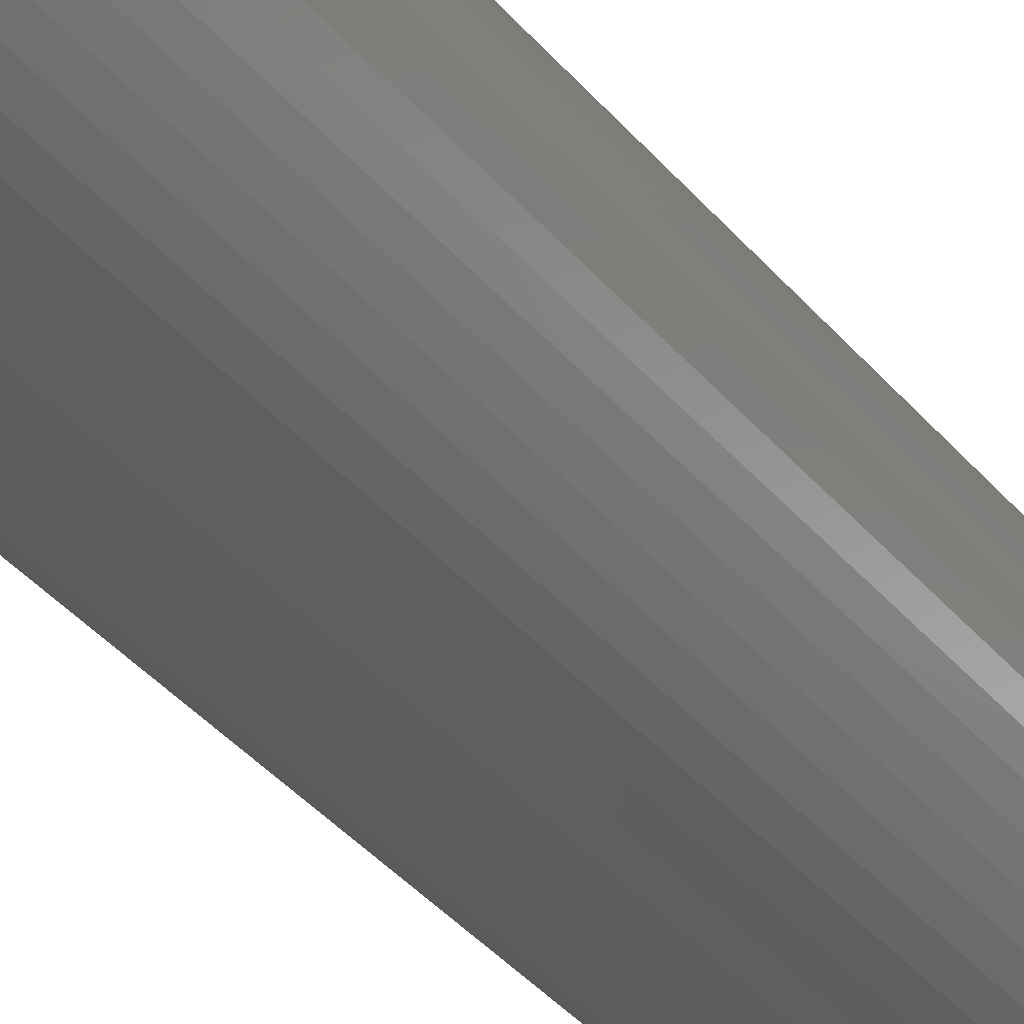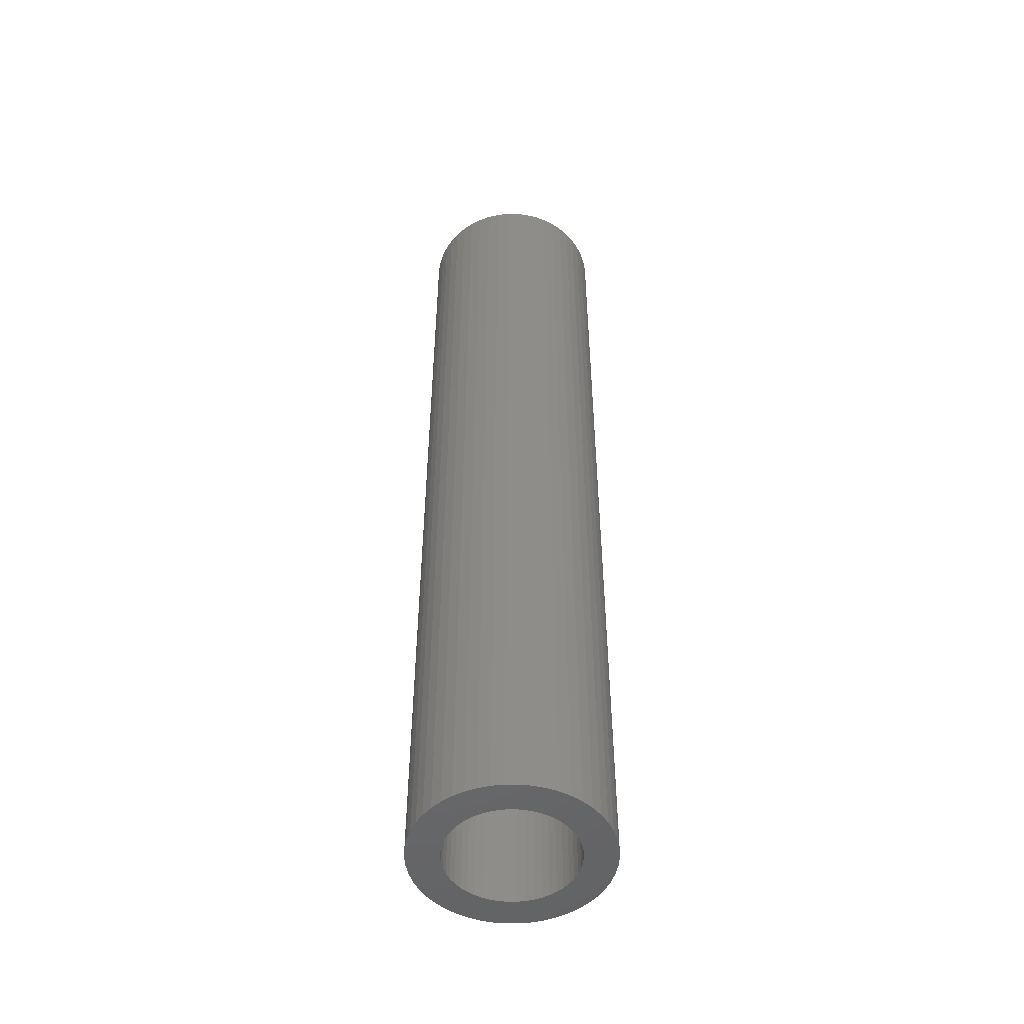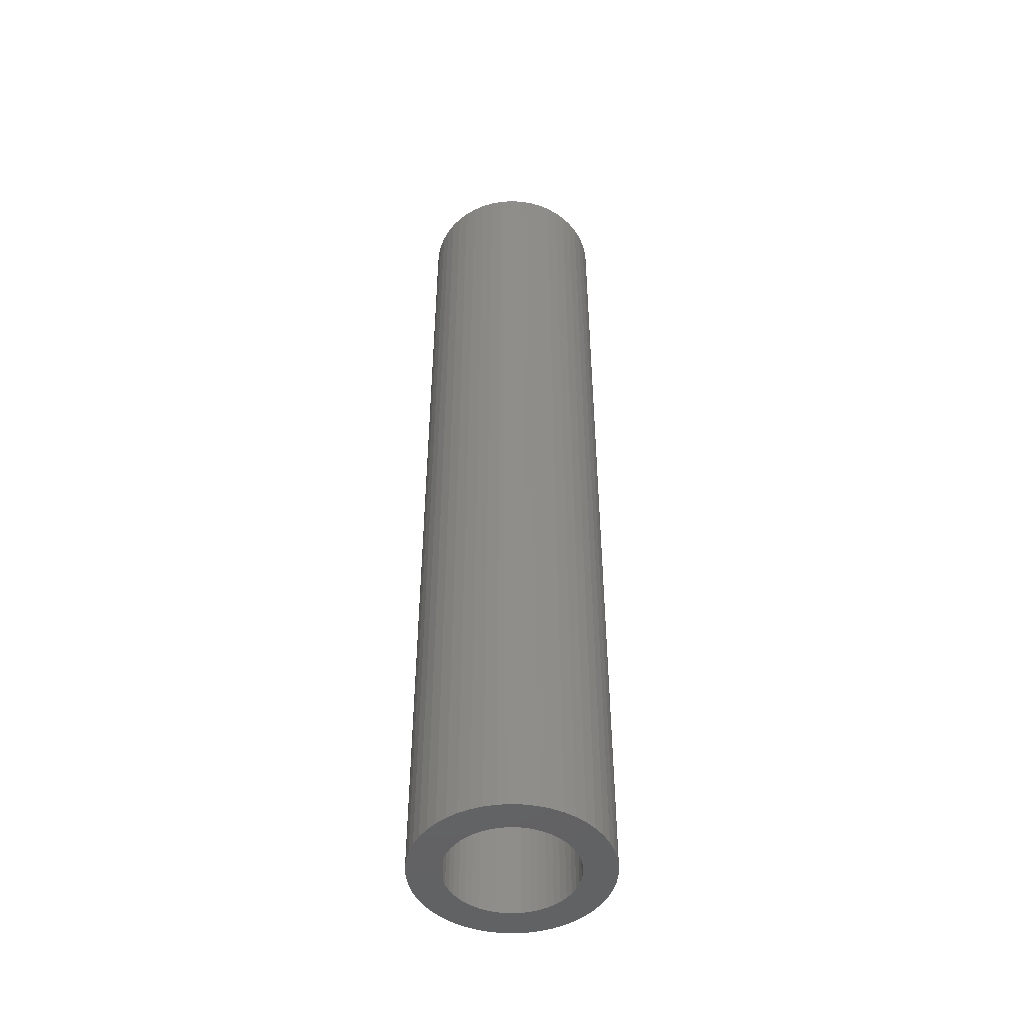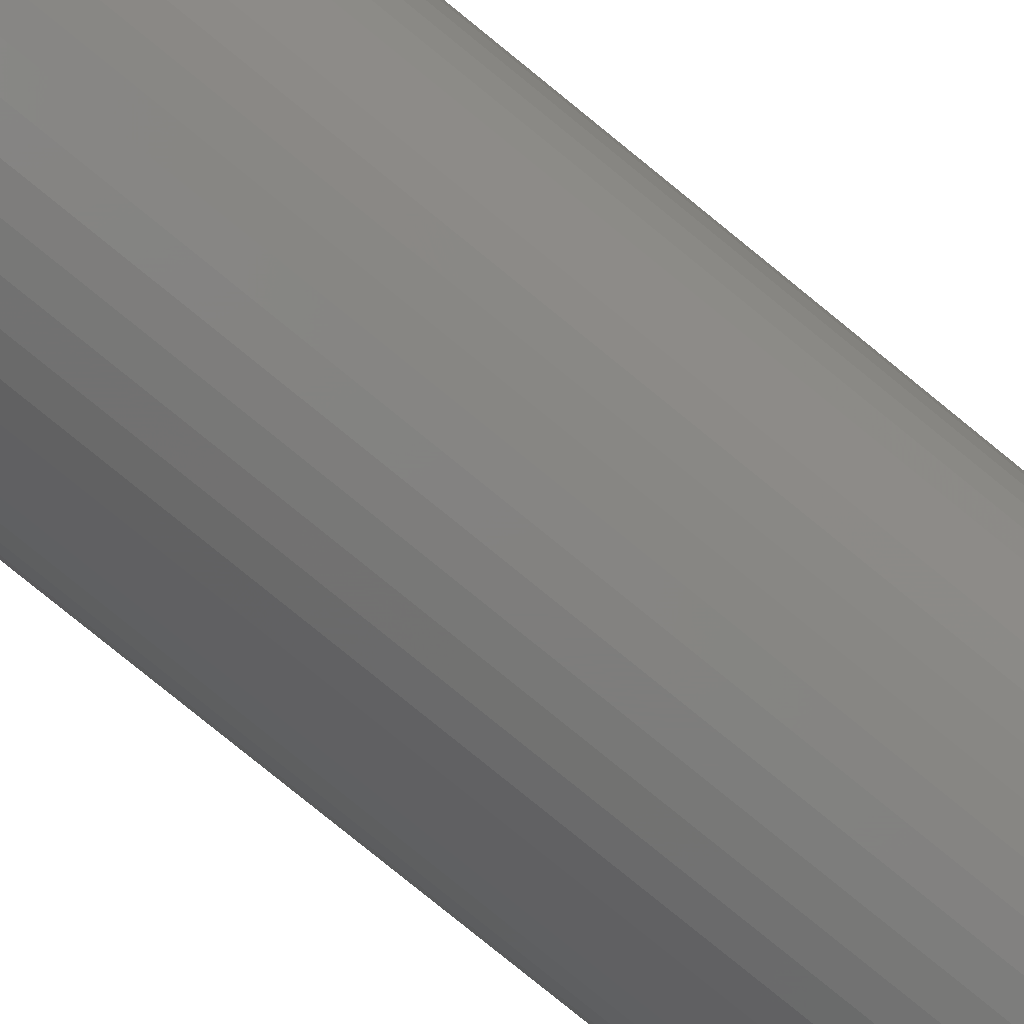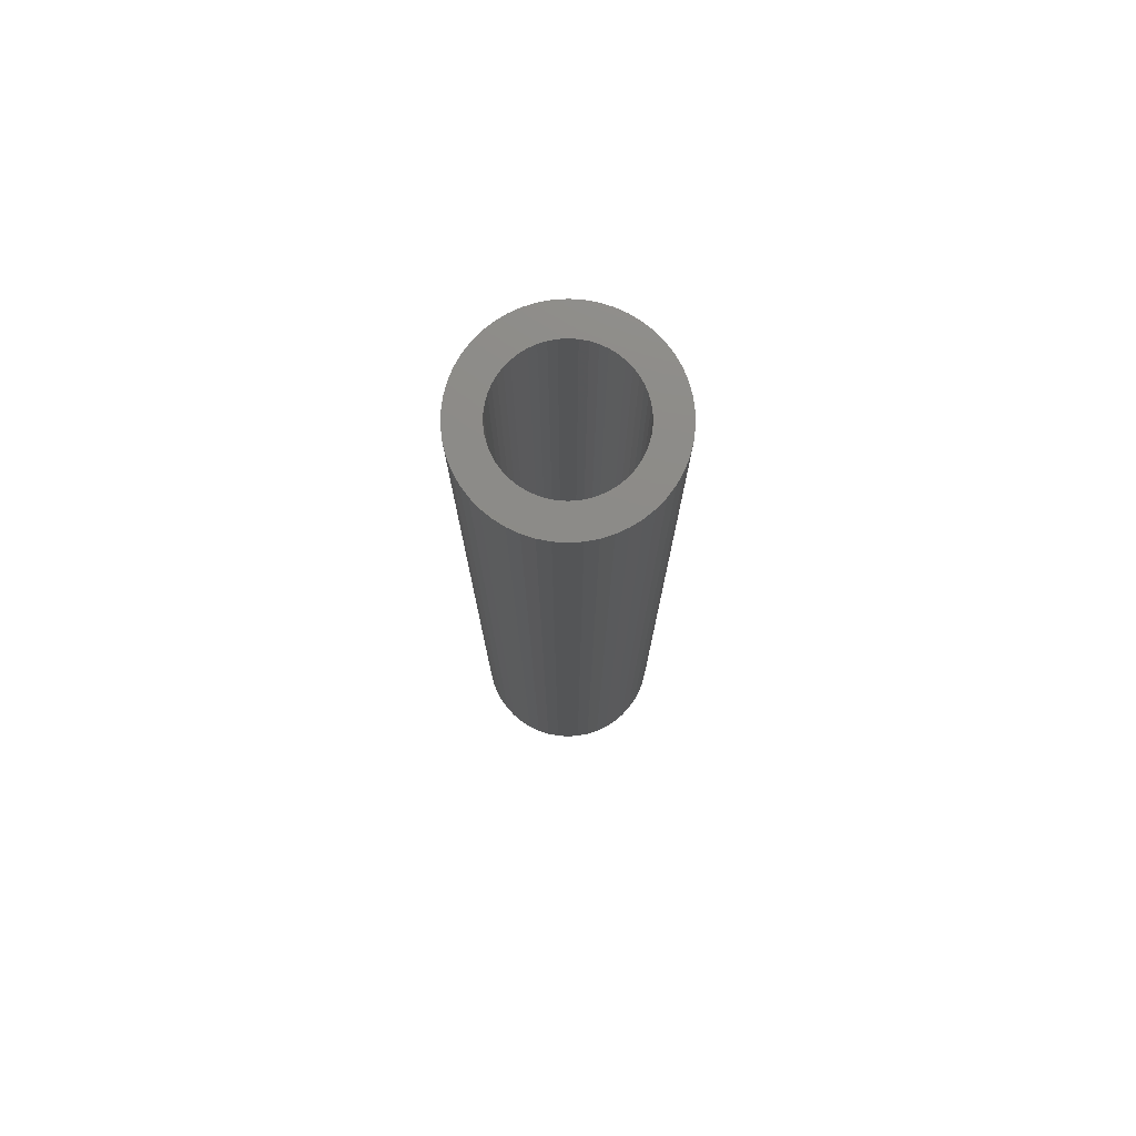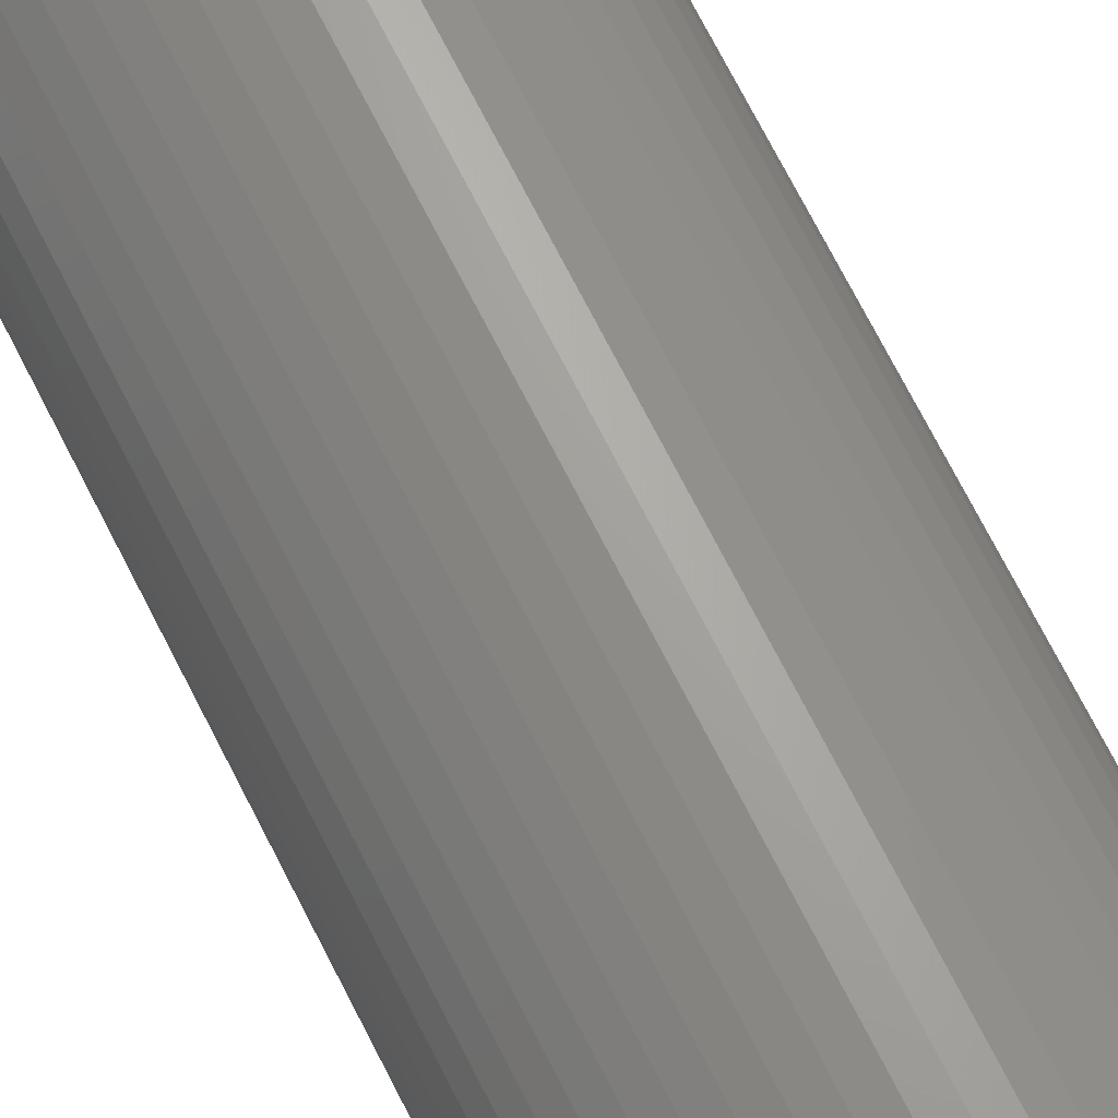
<metadata>
{"format":"stl","ext":"stl","renderer":"f3d","projection":"perspective","resolution":1024,"background":"white","views":[{"elev":-35.1,"azim":33.0,"up":"+Y"},{"elev":-50.3,"azim":-144.0,"up":"+Z"},{"elev":-47.8,"azim":141.2,"up":"+Z"},{"elev":-76.9,"azim":50.6,"up":"+Y"},{"elev":76.5,"azim":-118.7,"up":"+Z"},{"elev":68.0,"azim":153.6,"up":"+Y"}]}
</metadata>
<code>
# stl→obj: 200 verts, 400 faces
v 1.5 0 7.5
v 1.488 0.188 -7.5
v 1.488 0.188 7.5
v 1.5 0 -7.5
v -1.5 0 -7.5
v -1.488 0.188 7.5
v -1.488 0.188 -7.5
v -1.5 0 7.5
v 0.09418 1.497 -7.5
v -0.09418 1.497 7.5
v 0.09418 1.497 7.5
v -0.09418 1.497 -7.5
v -0.09418 -1.497 -7.5
v 0.09418 -1.497 7.5
v -0.09418 -1.497 7.5
v 0.09418 -1.497 -7.5
v 1.093 1.027 -7.5
v 0.9561 1.156 7.5
v 1.093 1.027 7.5
v 0.9561 1.156 -7.5
v -0.9561 1.156 -7.5
v -1.093 1.027 7.5
v -0.9561 1.156 7.5
v -1.093 1.027 -7.5
v -0.4635 1.427 -7.5
v -0.6387 1.357 7.5
v -0.4635 1.427 7.5
v -0.6387 1.357 -7.5
v 1.214 -0.8817 7.5
v 1.314 -0.7226 -7.5
v 1.314 -0.7226 7.5
v 1.214 -0.8817 -7.5
v 1.395 0.5522 7.5
v 1.314 0.7226 -7.5
v 1.314 0.7226 7.5
v 1.395 0.5522 -7.5
v 1.453 0.373 -7.5
v 1.453 0.373 7.5
v 0.6387 1.357 -7.5
v 0.4635 1.427 7.5
v 0.6387 1.357 7.5
v 0.4635 1.427 -7.5
v 0.2811 1.473 7.5
v 0.2811 1.473 -7.5
v 0.8037 1.266 -7.5
v 0.8037 1.266 7.5
v -1.395 0.5522 -7.5
v -1.314 0.7226 7.5
v -1.314 0.7226 -7.5
v -1.395 0.5522 7.5
v -1.453 0.373 -7.5
v -1.453 0.373 7.5
v -0.2811 1.473 7.5
v -0.2811 1.473 -7.5
v 0.2811 -1.473 7.5
v 0.2811 -1.473 -7.5
v 0.4635 -1.427 -7.5
v 0.6387 -1.357 7.5
v 0.4635 -1.427 7.5
v 0.6387 -1.357 -7.5
v 1.214 0.8817 7.5
v 1.214 0.8817 -7.5
v -1.214 0.8817 7.5
v -1.214 0.8817 -7.5
v 1 0 7.5
v 0.9921 0.1253 7.5
v 1.488 -0.188 7.5
v 0.9686 0.2487 7.5
v 0.9921 -0.1253 7.5
v 0.9298 0.3681 7.5
v 1.453 -0.373 7.5
v 0.8763 0.4818 7.5
v 0.9686 -0.2487 7.5
v 0.809 0.5878 7.5
v 1.395 -0.5522 7.5
v 0.9298 -0.3681 7.5
v 0.729 0.6845 7.5
v 0.6374 0.7705 7.5
v 0.5358 0.8443 7.5
v 0.4258 0.9048 7.5
v 0.309 0.9511 7.5
v 0.1874 0.9823 7.5
v 0.06279 0.998 7.5
v -0.06279 0.998 7.5
v -0.1874 0.9823 7.5
v -0.309 0.9511 7.5
v -0.4258 0.9048 7.5
v -0.5358 0.8443 7.5
v -0.8037 1.266 7.5
v -0.6374 0.7705 7.5
v -0.729 0.6845 7.5
v -0.809 0.5878 7.5
v -0.8763 0.4818 7.5
v -0.9298 0.3681 7.5
v 0.8763 -0.4818 7.5
v 0.809 -0.5878 7.5
v 1.093 -1.027 7.5
v 0.729 -0.6845 7.5
v 0.9561 -1.156 7.5
v 0.6374 -0.7705 7.5
v 0.8037 -1.266 7.5
v 0.5358 -0.8443 7.5
v 0.4258 -0.9048 7.5
v 0.309 -0.9511 7.5
v 0.1874 -0.9823 7.5
v 0.06279 -0.998 7.5
v -0.06279 -0.998 7.5
v -0.1874 -0.9823 7.5
v -0.2811 -1.473 7.5
v -0.309 -0.9511 7.5
v -0.4635 -1.427 7.5
v -0.4258 -0.9048 7.5
v -0.6387 -1.357 7.5
v -0.5358 -0.8443 7.5
v -0.8037 -1.266 7.5
v -0.6374 -0.7705 7.5
v -0.9561 -1.156 7.5
v -0.729 -0.6845 7.5
v -1.093 -1.027 7.5
v -0.809 -0.5878 7.5
v -1.214 -0.8817 7.5
v -0.8763 -0.4818 7.5
v -1.314 -0.7226 7.5
v -0.9298 -0.3681 7.5
v -1.395 -0.5522 7.5
v -0.9686 -0.2487 7.5
v -1.453 -0.373 7.5
v -0.9921 -0.1253 7.5
v -1.488 -0.188 7.5
v -1 0 7.5
v -0.9686 0.2487 7.5
v -0.9921 0.1253 7.5
v -0.8037 1.266 -7.5
v 1.488 -0.188 -7.5
v 0.8037 -1.266 -7.5
v 0.9561 -1.156 -7.5
v 1.093 -1.027 -7.5
v 1.453 -0.373 -7.5
v 1 0 -7.5
v 0.9921 -0.1253 -7.5
v 0.9686 -0.2487 -7.5
v 1.395 -0.5522 -7.5
v 0.9921 0.1253 -7.5
v 0.9298 -0.3681 -7.5
v 0.8763 -0.4818 -7.5
v 0.9686 0.2487 -7.5
v 0.809 -0.5878 -7.5
v 0.9298 0.3681 -7.5
v 0.729 -0.6845 -7.5
v 0.6374 -0.7705 -7.5
v 0.5358 -0.8443 -7.5
v 0.4258 -0.9048 -7.5
v 0.309 -0.9511 -7.5
v 0.1874 -0.9823 -7.5
v 0.06279 -0.998 -7.5
v -0.06279 -0.998 -7.5
v -0.1874 -0.9823 -7.5
v -0.2811 -1.473 -7.5
v -0.309 -0.9511 -7.5
v -0.4635 -1.427 -7.5
v -0.4258 -0.9048 -7.5
v -0.6387 -1.357 -7.5
v -0.5358 -0.8443 -7.5
v -0.8037 -1.266 -7.5
v -0.6374 -0.7705 -7.5
v -0.9561 -1.156 -7.5
v -0.729 -0.6845 -7.5
v -1.093 -1.027 -7.5
v -0.809 -0.5878 -7.5
v -1.214 -0.8817 -7.5
v -0.8763 -0.4818 -7.5
v -1.314 -0.7226 -7.5
v -0.9298 -0.3681 -7.5
v -1.395 -0.5522 -7.5
v 0.8763 0.4818 -7.5
v 0.809 0.5878 -7.5
v 0.729 0.6845 -7.5
v 0.6374 0.7705 -7.5
v 0.5358 0.8443 -7.5
v 0.4258 0.9048 -7.5
v 0.309 0.9511 -7.5
v 0.1874 0.9823 -7.5
v 0.06279 0.998 -7.5
v -0.06279 0.998 -7.5
v -0.1874 0.9823 -7.5
v -0.309 0.9511 -7.5
v -0.4258 0.9048 -7.5
v -0.5358 0.8443 -7.5
v -0.6374 0.7705 -7.5
v -0.729 0.6845 -7.5
v -0.809 0.5878 -7.5
v -0.8763 0.4818 -7.5
v -0.9298 0.3681 -7.5
v -0.9686 0.2487 -7.5
v -0.9921 0.1253 -7.5
v -1 0 -7.5
v -0.9686 -0.2487 -7.5
v -1.453 -0.373 -7.5
v -0.9921 -0.1253 -7.5
v -1.488 -0.188 -7.5
f 1 2 3
f 2 1 4
f 5 6 7
f 6 5 8
f 9 10 11
f 10 9 12
f 13 14 15
f 14 13 16
f 17 18 19
f 18 17 20
f 21 22 23
f 22 21 24
f 25 26 27
f 26 25 28
f 29 30 31
f 30 29 32
f 33 34 35
f 34 33 36
f 3 37 38
f 37 3 2
f 39 40 41
f 40 39 42
f 42 43 40
f 43 42 44
f 45 41 46
f 41 45 39
f 47 48 49
f 48 47 50
f 51 50 47
f 50 51 52
f 12 53 10
f 53 12 54
f 16 55 14
f 55 16 56
f 57 58 59
f 58 57 60
f 38 36 33
f 36 38 37
f 61 17 19
f 17 61 62
f 35 62 61
f 62 35 34
f 44 11 43
f 11 44 9
f 20 46 18
f 46 20 45
f 49 63 64
f 63 49 48
f 64 22 24
f 22 64 63
f 7 52 51
f 52 7 6
f 65 1 3
f 66 3 38
f 1 65 67
f 68 38 33
f 69 67 65
f 70 33 35
f 67 69 71
f 72 35 61
f 73 71 69
f 74 61 19
f 71 73 75
f 76 75 73
f 3 66 65
f 38 68 66
f 77 19 18
f 33 70 68
f 35 72 70
f 61 74 72
f 78 18 46
f 19 77 74
f 79 46 41
f 18 78 77
f 46 79 78
f 80 41 40
f 41 80 79
f 40 81 80
f 43 81 40
f 43 82 81
f 11 82 43
f 11 83 82
f 11 84 83
f 10 84 11
f 10 85 84
f 53 85 10
f 53 86 85
f 27 86 53
f 86 27 87
f 26 87 27
f 87 26 88
f 89 88 26
f 88 89 90
f 23 90 89
f 90 23 91
f 22 91 23
f 91 22 92
f 63 92 22
f 92 63 93
f 48 93 63
f 93 48 94
f 50 94 48
f 75 76 31
f 95 31 76
f 31 95 29
f 96 29 95
f 29 96 97
f 98 97 96
f 97 98 99
f 100 99 98
f 99 100 101
f 102 101 100
f 101 102 58
f 103 58 102
f 58 103 59
f 104 59 103
f 104 55 59
f 105 55 104
f 105 14 55
f 106 14 105
f 107 14 106
f 107 15 14
f 108 15 107
f 108 109 15
f 110 109 108
f 111 110 112
f 110 111 109
f 113 112 114
f 115 114 116
f 112 113 111
f 117 116 118
f 114 115 113
f 119 118 120
f 121 120 122
f 123 122 124
f 116 117 115
f 125 124 126
f 127 126 128
f 129 128 130
f 94 50 131
f 118 119 117
f 52 131 50
f 120 121 119
f 131 52 132
f 122 123 121
f 6 132 52
f 124 125 123
f 132 6 130
f 126 127 125
f 8 130 6
f 128 129 127
f 130 8 129
f 28 89 26
f 89 28 133
f 133 23 89
f 23 133 21
f 54 27 53
f 27 54 25
f 67 4 1
f 4 67 134
f 60 101 58
f 101 60 135
f 136 97 99
f 97 136 137
f 71 134 67
f 134 71 138
f 139 4 134
f 140 134 138
f 4 139 2
f 141 138 142
f 143 2 139
f 144 142 30
f 2 143 37
f 145 30 32
f 146 37 143
f 147 32 137
f 37 146 36
f 148 36 146
f 134 140 139
f 138 141 140
f 149 137 136
f 142 144 141
f 30 145 144
f 32 147 145
f 150 136 135
f 137 149 147
f 151 135 60
f 136 150 149
f 135 151 150
f 152 60 57
f 60 152 151
f 57 153 152
f 56 153 57
f 56 154 153
f 16 154 56
f 16 155 154
f 16 156 155
f 13 156 16
f 13 157 156
f 158 157 13
f 158 159 157
f 160 159 158
f 159 160 161
f 162 161 160
f 161 162 163
f 164 163 162
f 163 164 165
f 166 165 164
f 165 166 167
f 168 167 166
f 167 168 169
f 170 169 168
f 169 170 171
f 172 171 170
f 171 172 173
f 174 173 172
f 36 148 34
f 175 34 148
f 34 175 62
f 176 62 175
f 62 176 17
f 177 17 176
f 17 177 20
f 178 20 177
f 20 178 45
f 179 45 178
f 45 179 39
f 180 39 179
f 39 180 42
f 181 42 180
f 181 44 42
f 182 44 181
f 182 9 44
f 183 9 182
f 184 9 183
f 184 12 9
f 185 12 184
f 185 54 12
f 186 54 185
f 25 186 187
f 186 25 54
f 28 187 188
f 133 188 189
f 187 28 25
f 21 189 190
f 188 133 28
f 24 190 191
f 64 191 192
f 49 192 193
f 189 21 133
f 47 193 194
f 51 194 195
f 7 195 196
f 173 174 197
f 190 24 21
f 198 197 174
f 191 64 24
f 197 198 199
f 192 49 64
f 200 199 198
f 193 47 49
f 199 200 196
f 194 51 47
f 5 196 200
f 195 7 51
f 196 5 7
f 31 142 75
f 142 31 30
f 97 32 29
f 32 97 137
f 168 117 119
f 117 168 166
f 170 123 172
f 123 170 121
f 174 127 198
f 127 174 125
f 56 59 55
f 59 56 57
f 135 99 101
f 99 135 136
f 75 138 71
f 138 75 142
f 162 111 113
f 111 162 160
f 160 109 111
f 109 160 158
f 168 121 170
f 121 168 119
f 172 125 174
f 125 172 123
f 198 129 200
f 129 198 127
f 200 8 5
f 8 200 129
f 158 15 109
f 15 158 13
f 164 113 115
f 113 164 162
f 166 115 117
f 115 166 164
f 139 66 143
f 66 139 65
f 130 195 132
f 195 130 196
f 184 83 84
f 83 184 183
f 155 107 106
f 107 155 156
f 149 100 98
f 100 149 150
f 178 77 78
f 77 178 177
f 190 90 91
f 90 190 189
f 187 86 87
f 86 187 186
f 148 72 175
f 72 148 70
f 143 68 146
f 68 143 66
f 181 80 81
f 80 181 180
f 179 78 79
f 78 179 178
f 94 192 93
f 192 94 193
f 93 191 92
f 191 93 192
f 131 193 94
f 193 131 194
f 188 87 88
f 87 188 187
f 186 85 86
f 85 186 185
f 144 73 141
f 73 144 76
f 146 70 148
f 70 146 68
f 176 77 177
f 77 176 74
f 175 74 176
f 74 175 72
f 182 81 82
f 81 182 181
f 183 82 83
f 82 183 182
f 180 79 80
f 79 180 179
f 92 190 91
f 190 92 191
f 132 194 131
f 194 132 195
f 189 88 90
f 88 189 188
f 185 84 85
f 84 185 184
f 141 69 140
f 69 141 73
f 165 118 116
f 118 165 167
f 120 171 122
f 171 120 169
f 122 173 124
f 173 122 171
f 151 103 102
f 103 151 152
f 152 104 103
f 104 152 153
f 149 96 147
f 96 149 98
f 145 76 144
f 76 145 95
f 140 65 139
f 65 140 69
f 124 197 126
f 197 124 173
f 150 102 100
f 102 150 151
f 153 105 104
f 105 153 154
f 154 106 105
f 106 154 155
f 147 95 145
f 95 147 96
f 156 108 107
f 108 156 157
f 157 110 108
f 110 157 159
f 118 169 120
f 169 118 167
f 126 199 128
f 199 126 197
f 128 196 130
f 196 128 199
f 161 114 112
f 114 161 163
f 163 116 114
f 116 163 165
f 159 112 110
f 112 159 161

</code>
